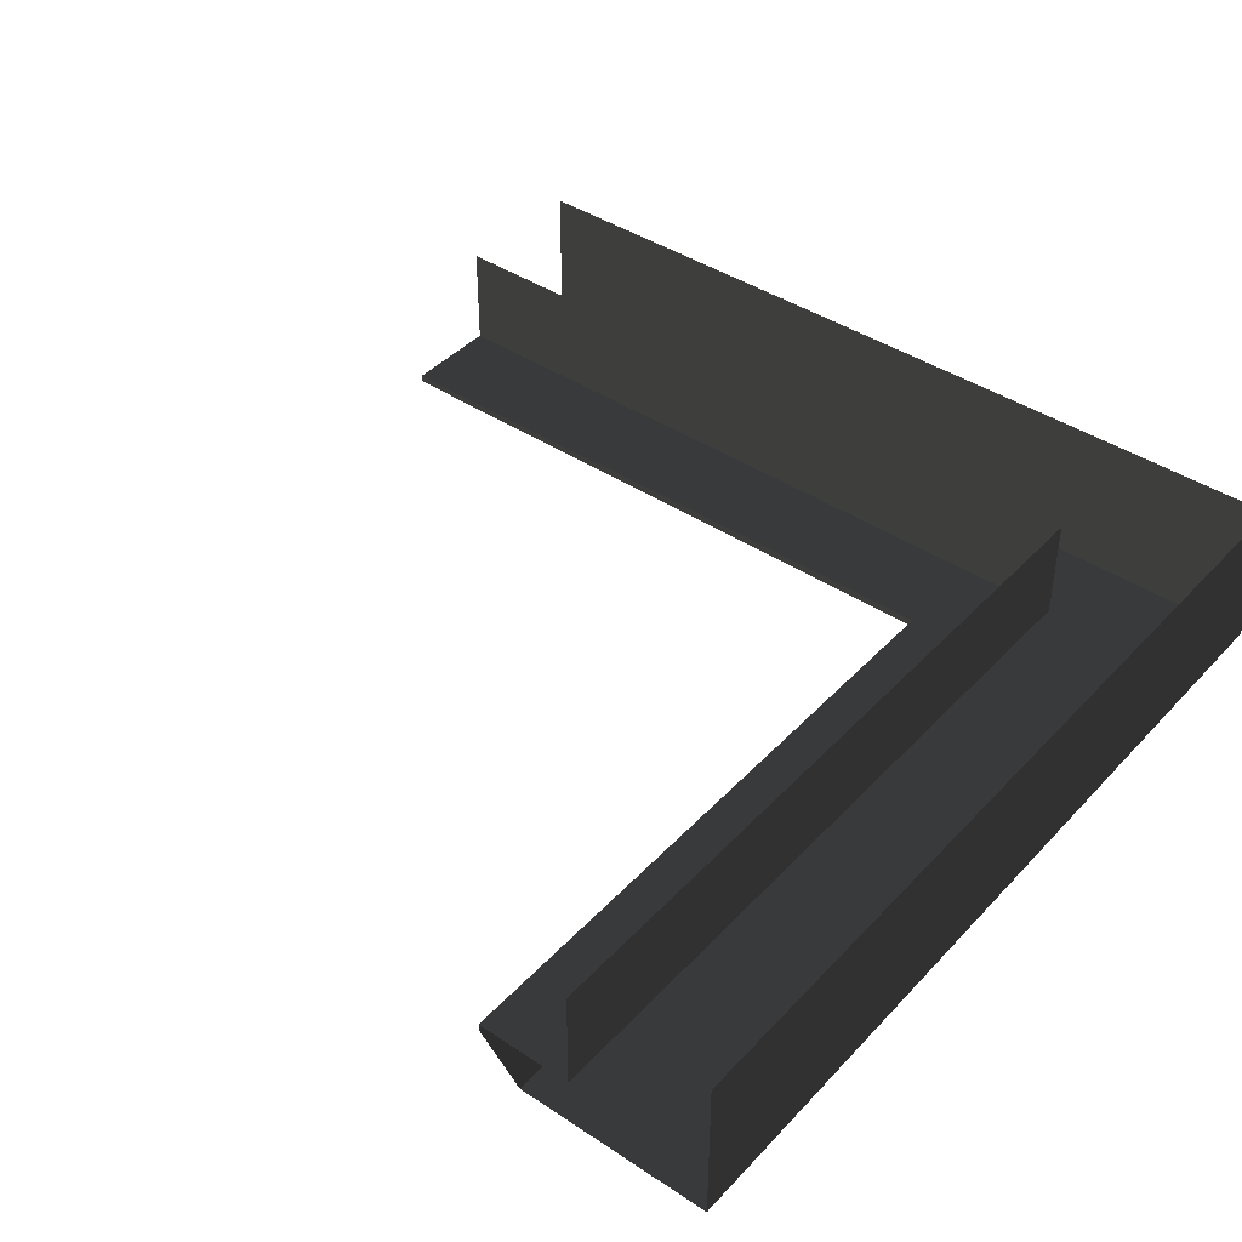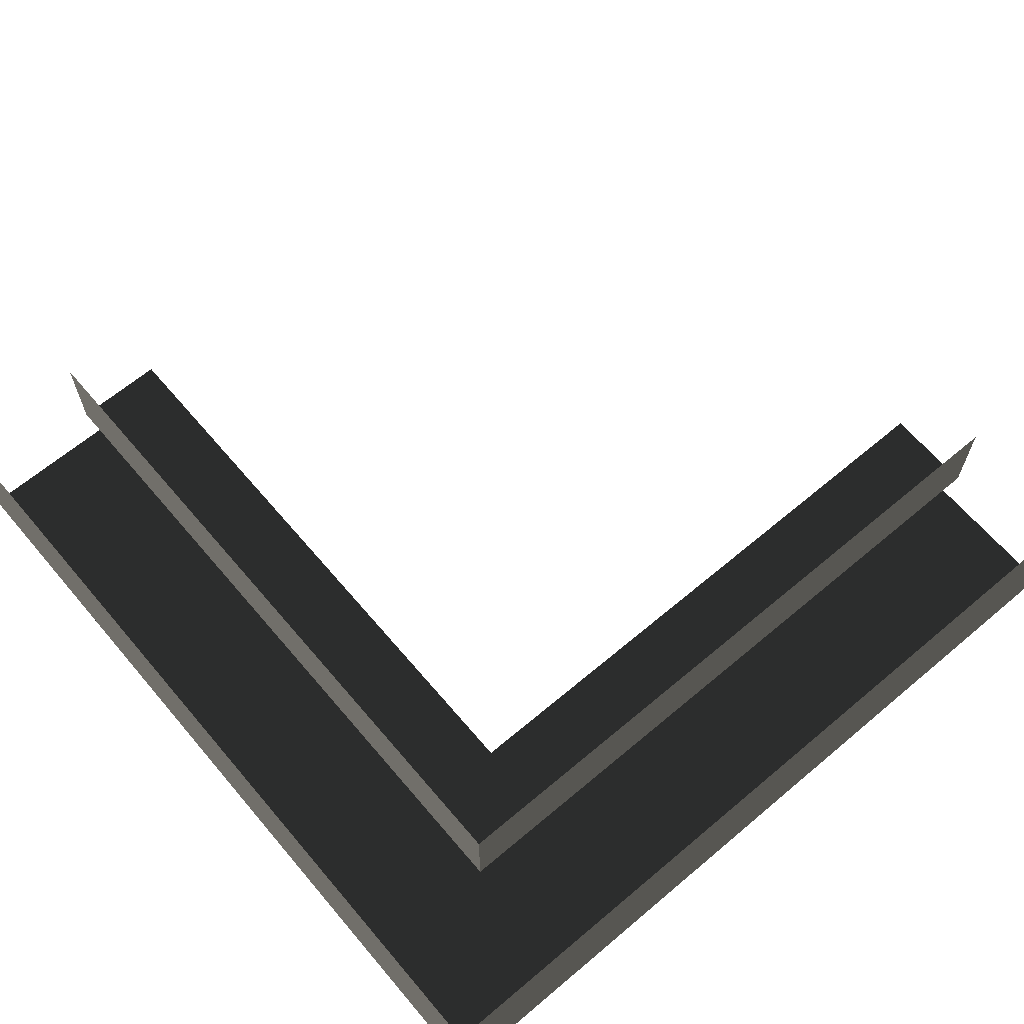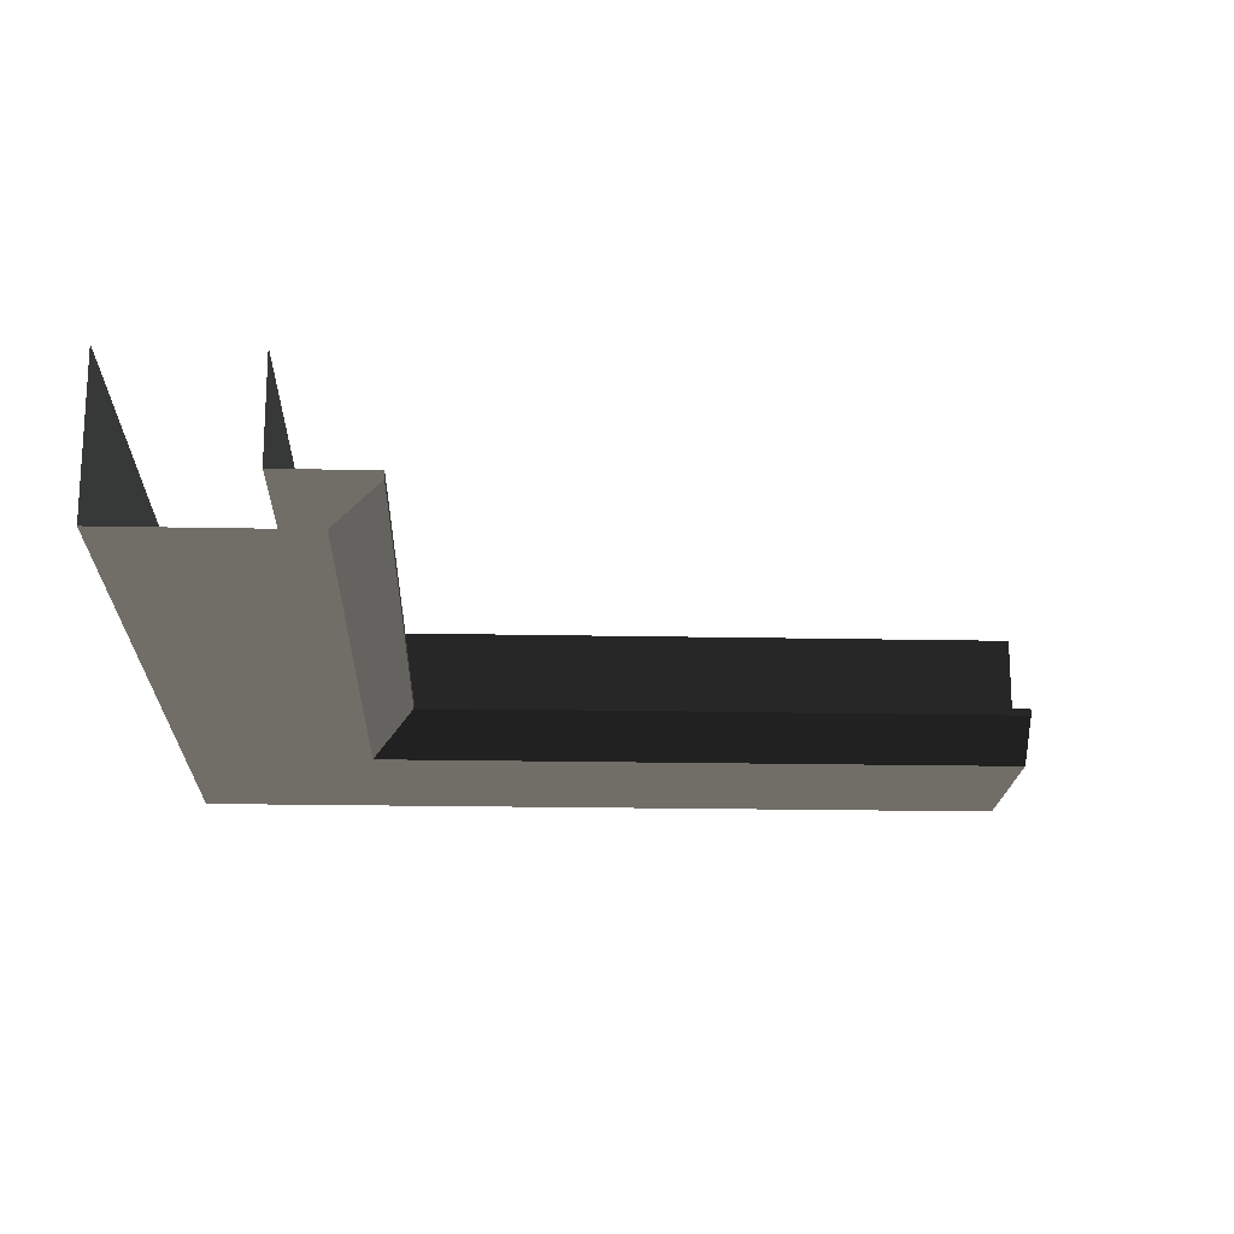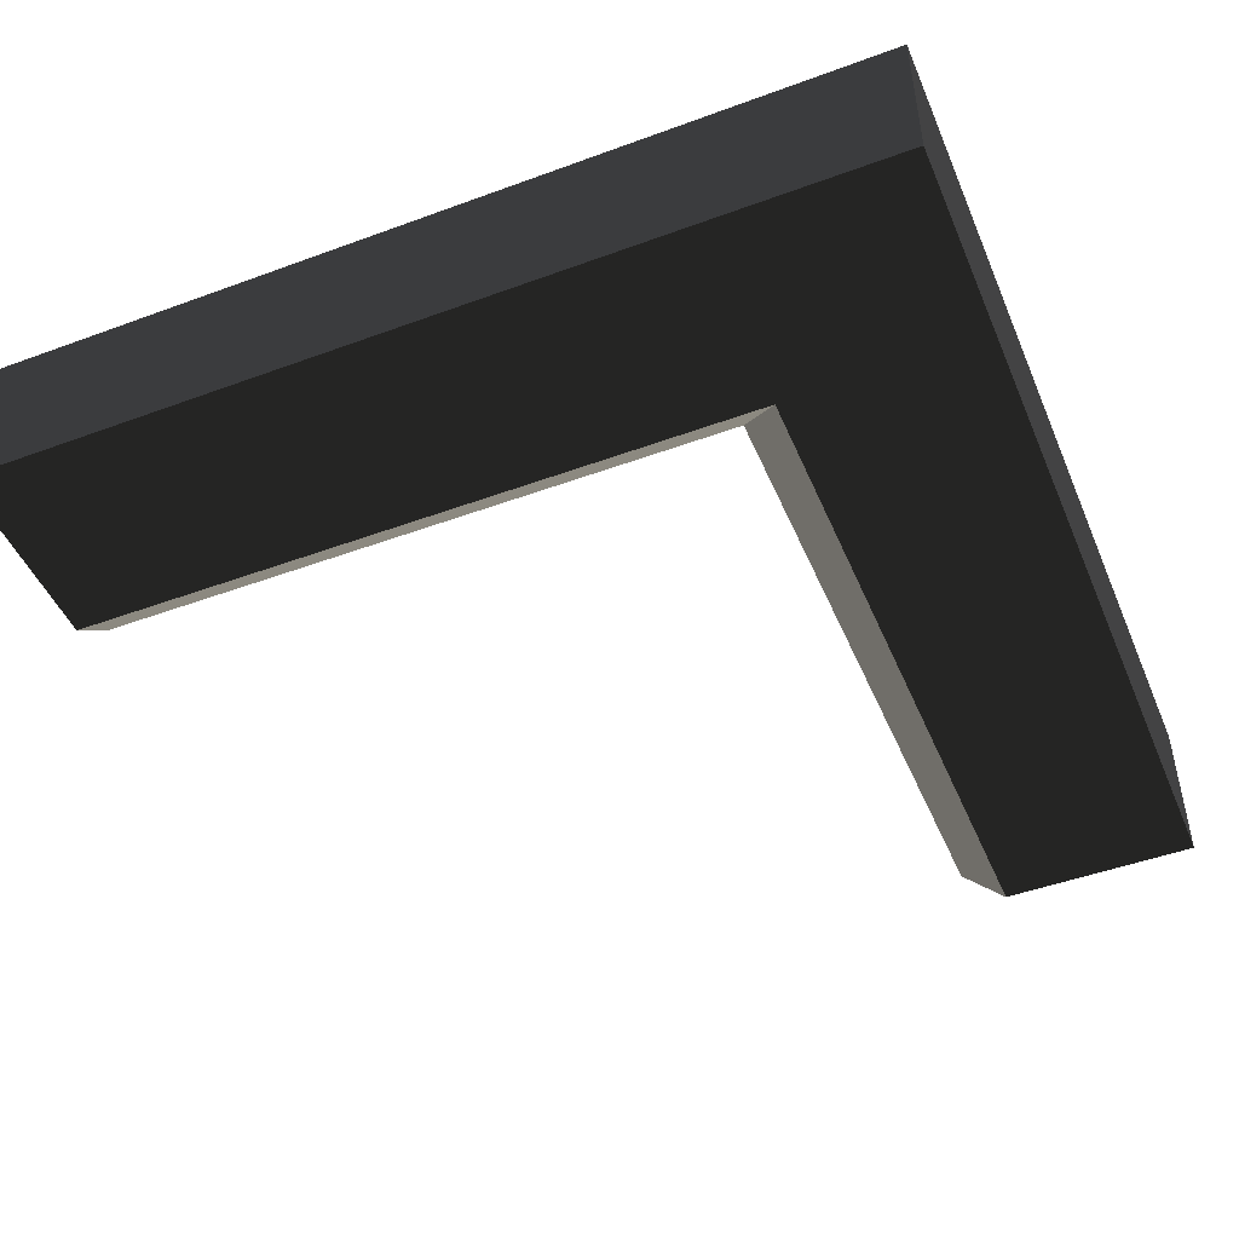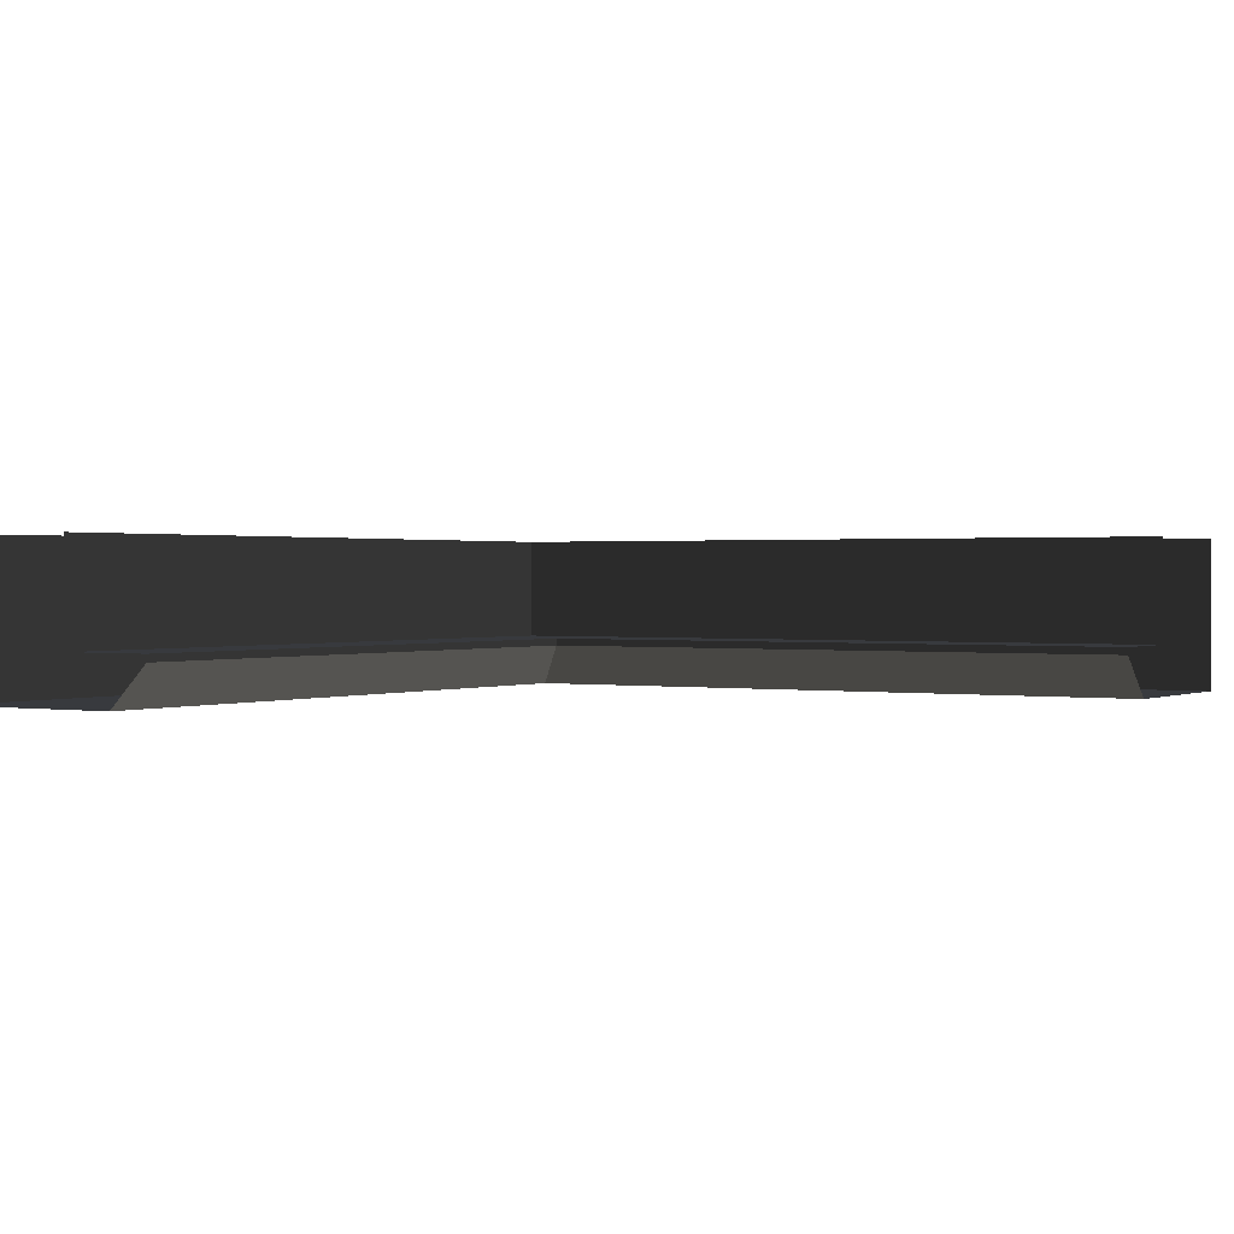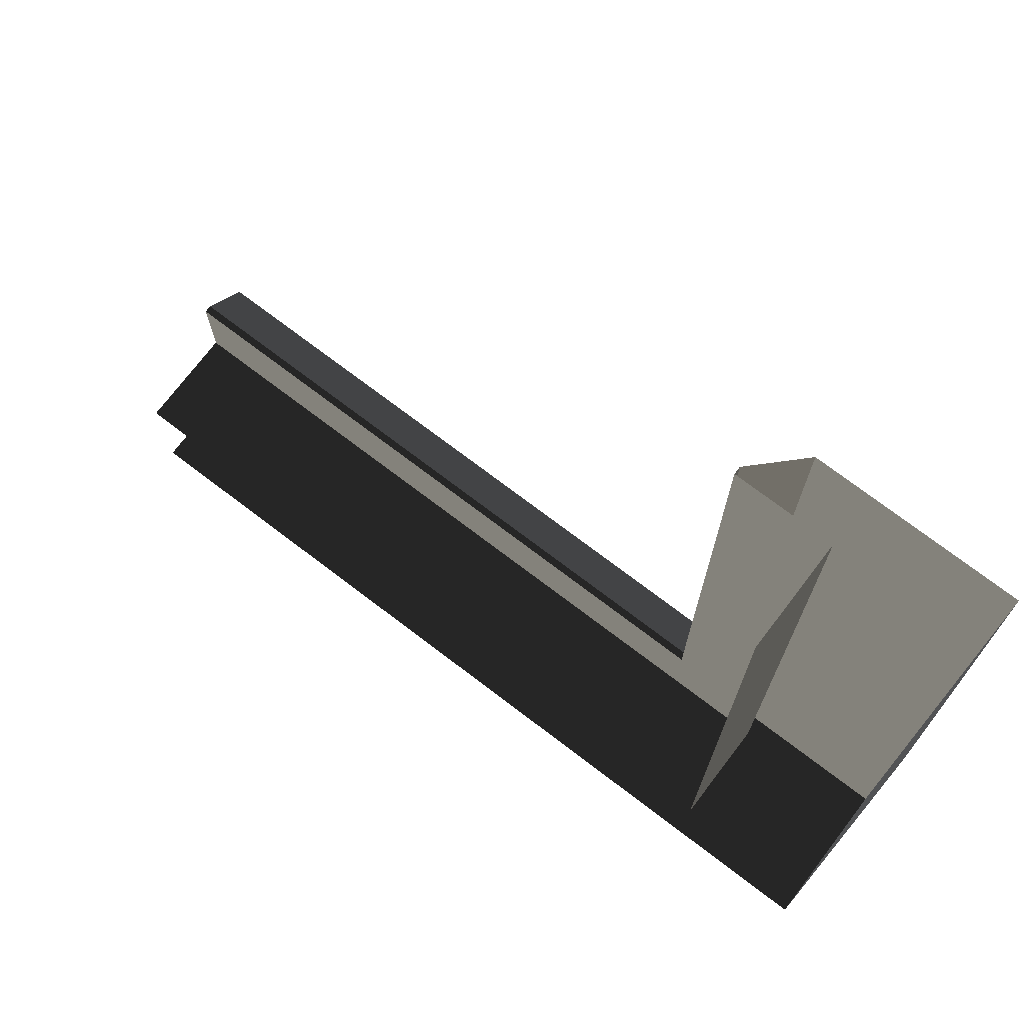
<metadata>
{"format":"obj","ext":"obj","renderer":"f3d","projection":"perspective","resolution":1024,"background":"white","views":[{"elev":41.8,"azim":-51.3,"up":"+Z"},{"elev":64.6,"azim":49.7,"up":"+Z"},{"elev":-18.5,"azim":177.7,"up":"+Z"},{"elev":-47.5,"azim":22.5,"up":"+Z"},{"elev":0.9,"azim":-148.2,"up":"+Z"},{"elev":73.3,"azim":37.3,"up":"+Y"}]}
</metadata>
<code>
o #ID1010
v 0.7168 -0.4577 0.02845
v 0.7168 -0.5851 0.02845
v 0.7168 -0.4577 0.005864
v 0.7168 -0.5851 0.005864
v 0.7168 -0.5851 0.02845
v 0.7168 -0.4577 0.005864
v 0.7168 -0.5851 0.005864
v 0.7168 -0.4577 0.02845
v 0.5894 -0.5851 0.005864
v 0.6886 -0.5568 0.005864
v 0.7168 -0.5851 0.005864
v 0.7168 -0.4577 0.005864
v 0.6886 -0.4577 0.005864
v 0.5894 -0.5568 0.005864
v 0.5894 -0.5851 0.005864
v 0.6886 -0.5568 0.005864
v 0.5894 -0.5568 0.005864
v 0.7168 -0.4577 0.005864
v 0.6886 -0.4577 0.005864
v 0.7168 -0.5851 0.005864
v 0.5894 -0.5851 0.02845
v 0.5894 -0.5851 0.005864
v 0.7168 -0.5851 0.02845
v 0.7168 -0.5851 0.005864
v 0.5894 -0.5851 0.005864
v 0.7168 -0.5851 0.02845
v 0.7168 -0.5851 0.005864
v 0.5894 -0.5851 0.02845
v 0.6886 -0.5568 0.005864
v 0.6823 -0.5506 0.0121
v 0.6886 -0.4577 0.005864
v 0.6823 -0.4577 0.0121
v 0.6823 -0.5506 0.0121
v 0.6886 -0.4577 0.005864
v 0.6823 -0.4577 0.0121
v 0.6886 -0.5568 0.005864
v 0.5894 -0.5568 0.005864
v 0.5894 -0.5506 0.0121
v 0.6886 -0.5568 0.005864
v 0.6823 -0.5506 0.0121
v 0.5894 -0.5506 0.0121
v 0.6886 -0.5568 0.005864
v 0.6823 -0.5506 0.0121
v 0.5894 -0.5568 0.005864
v 0.6823 -0.4577 0.01319
v 0.6823 -0.4577 0.0121
v 0.6823 -0.5506 0.01319
v 0.6823 -0.5506 0.0121
v 0.6823 -0.4577 0.0121
v 0.6823 -0.5506 0.01319
v 0.6823 -0.5506 0.0121
v 0.6823 -0.4577 0.01319
v 0.5894 -0.5506 0.0121
v 0.5894 -0.5506 0.01319
v 0.6823 -0.5506 0.0121
v 0.6823 -0.5506 0.01319
v 0.5894 -0.5506 0.01319
v 0.6823 -0.5506 0.0121
v 0.6823 -0.5506 0.01319
v 0.5894 -0.5506 0.0121
v 0.5894 -0.5645 0.01319
v 0.6963 -0.5645 0.01319
v 0.5894 -0.5506 0.01319
v 0.6823 -0.5506 0.01319
v 0.6823 -0.4577 0.01319
v 0.6963 -0.4577 0.01319
v 0.6963 -0.5645 0.01319
v 0.6823 -0.4577 0.01319
v 0.6963 -0.4577 0.01319
v 0.6823 -0.5506 0.01319
v 0.5894 -0.5506 0.01319
v 0.5894 -0.5645 0.01319
v 0.6963 -0.5645 0.02845
v 0.6963 -0.4577 0.02845
v 0.6963 -0.5645 0.01319
v 0.6963 -0.4577 0.01319
v 0.6963 -0.4577 0.02845
v 0.6963 -0.5645 0.01319
v 0.6963 -0.4577 0.01319
v 0.6963 -0.5645 0.02845
v 0.5894 -0.5645 0.01319
v 0.5894 -0.5645 0.02845
v 0.6963 -0.5645 0.01319
v 0.6963 -0.5645 0.02845
v 0.5894 -0.5645 0.02845
v 0.6963 -0.5645 0.01319
v 0.6963 -0.5645 0.02845
v 0.5894 -0.5645 0.01319
f 3 2 1
f 2 3 4
f 7 6 5
f 8 5 6
f 11 10 9
f 12 10 11
f 10 12 13
f 9 10 14
f 17 16 15
f 19 18 16
f 20 16 18
f 15 16 20
f 23 22 21
f 22 23 24
f 27 26 25
f 28 25 26
f 31 30 29
f 30 31 32
f 35 34 33
f 36 33 34
f 39 38 37
f 38 39 40
f 43 42 41
f 44 41 42
f 47 46 45
f 46 47 48
f 51 50 49
f 52 49 50
f 55 54 53
f 54 55 56
f 59 58 57
f 60 57 58
f 63 62 61
f 64 62 63
f 65 62 64
f 62 65 66
f 69 68 67
f 70 67 68
f 71 67 70
f 72 67 71
f 75 74 73
f 74 75 76
f 79 78 77
f 80 77 78
f 83 82 81
f 82 83 84
f 87 86 85
f 88 85 86

</code>
